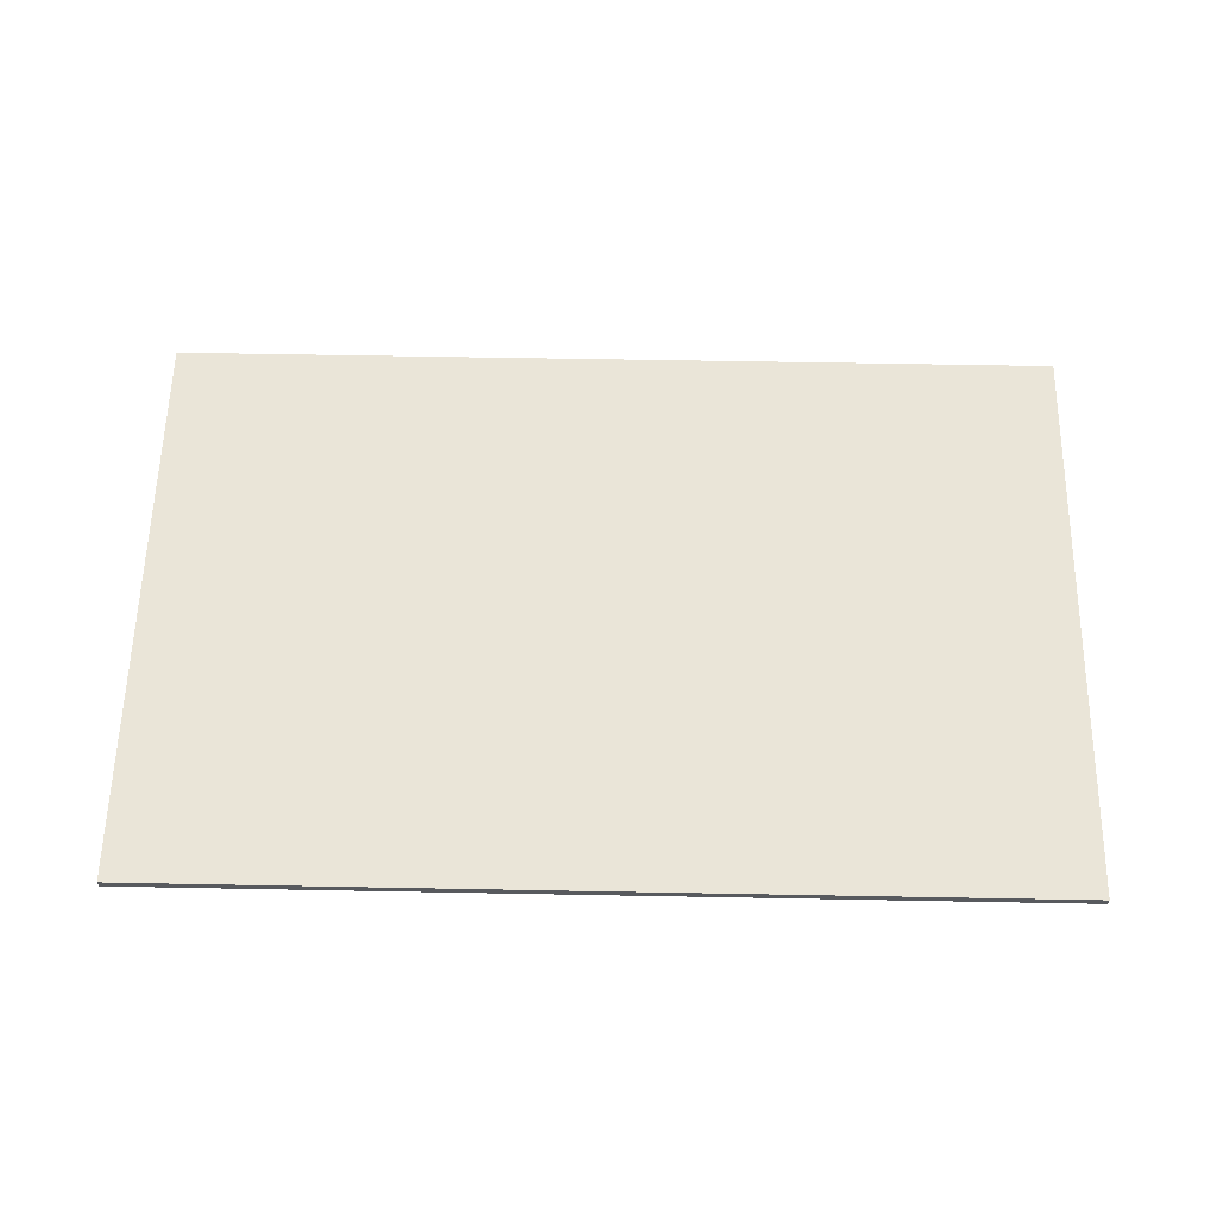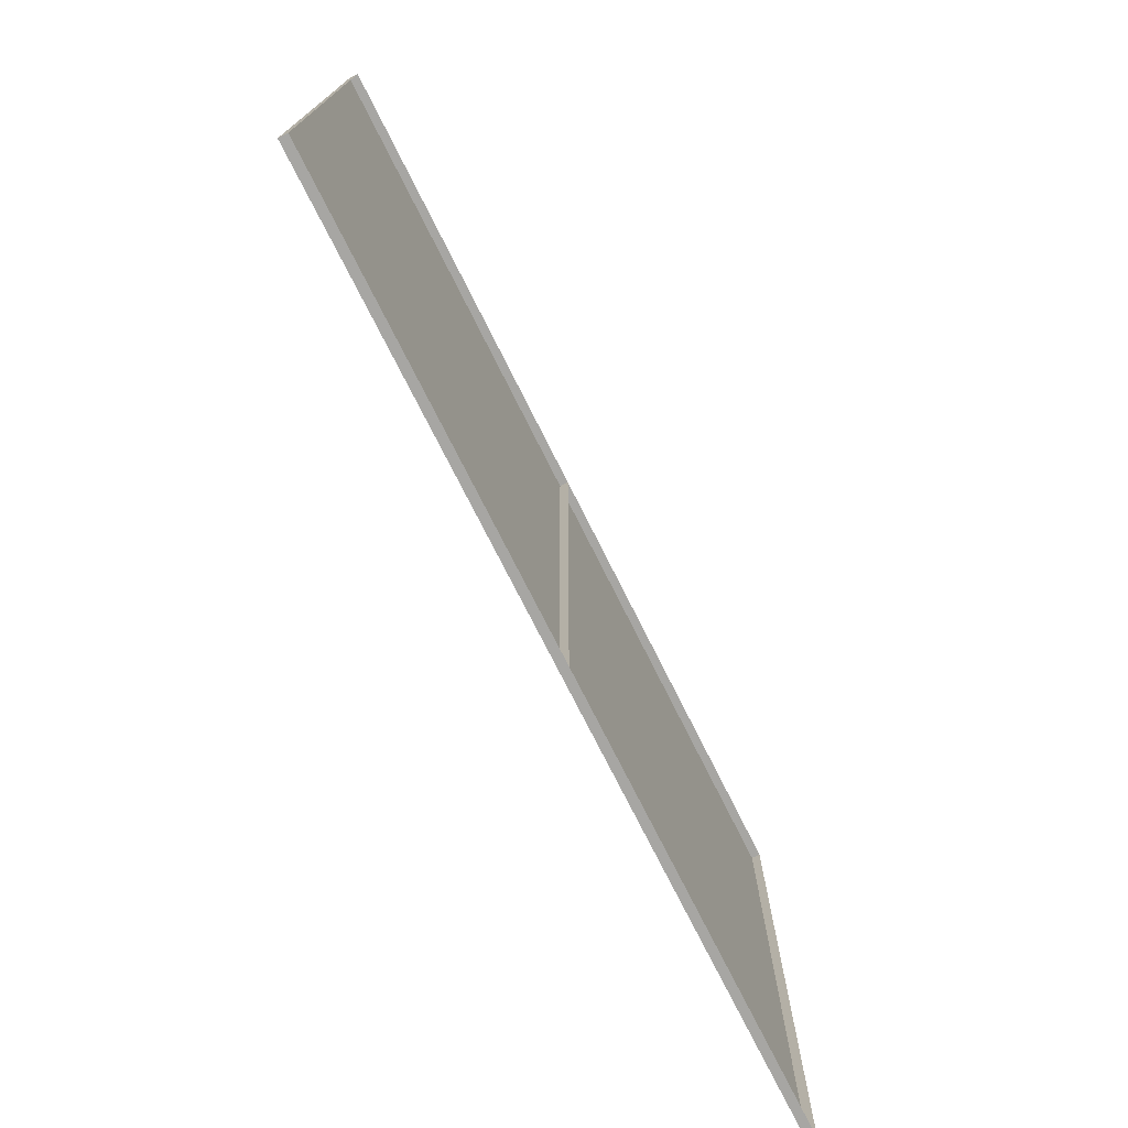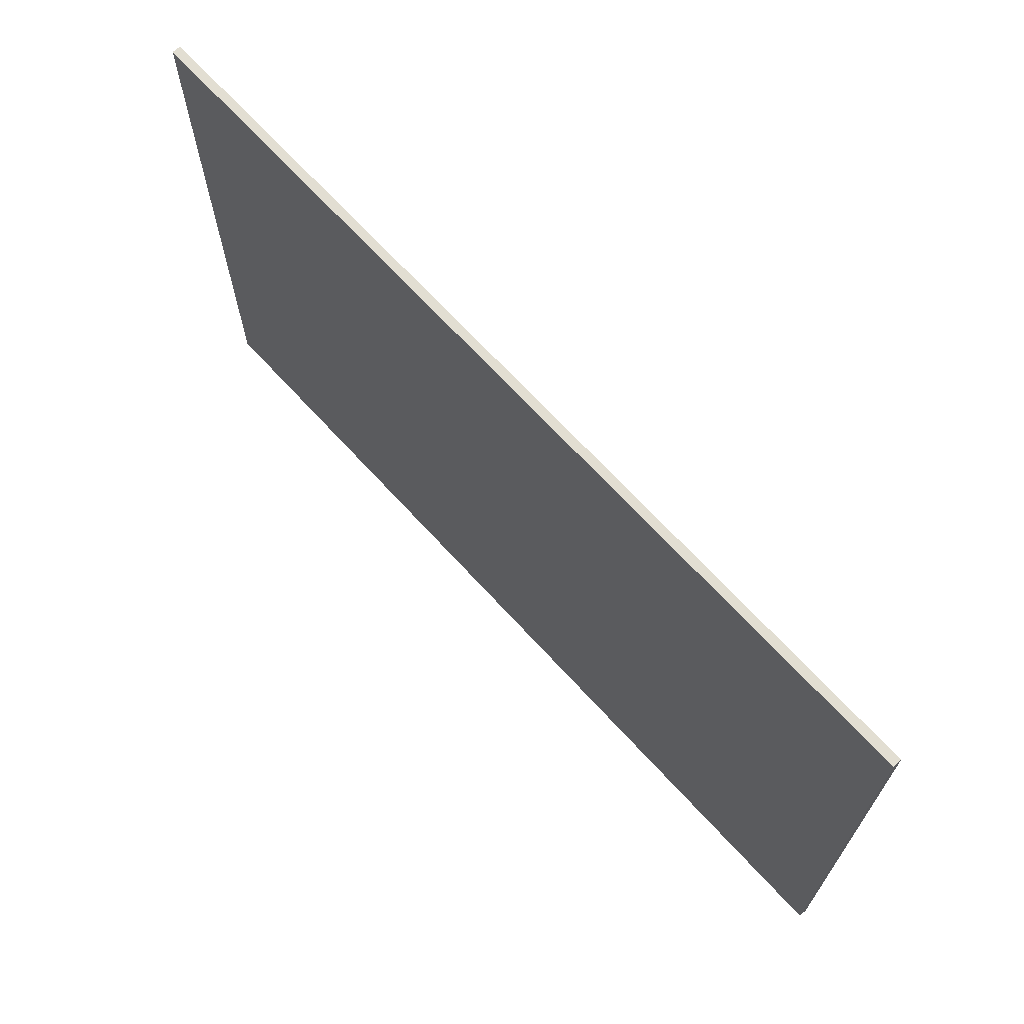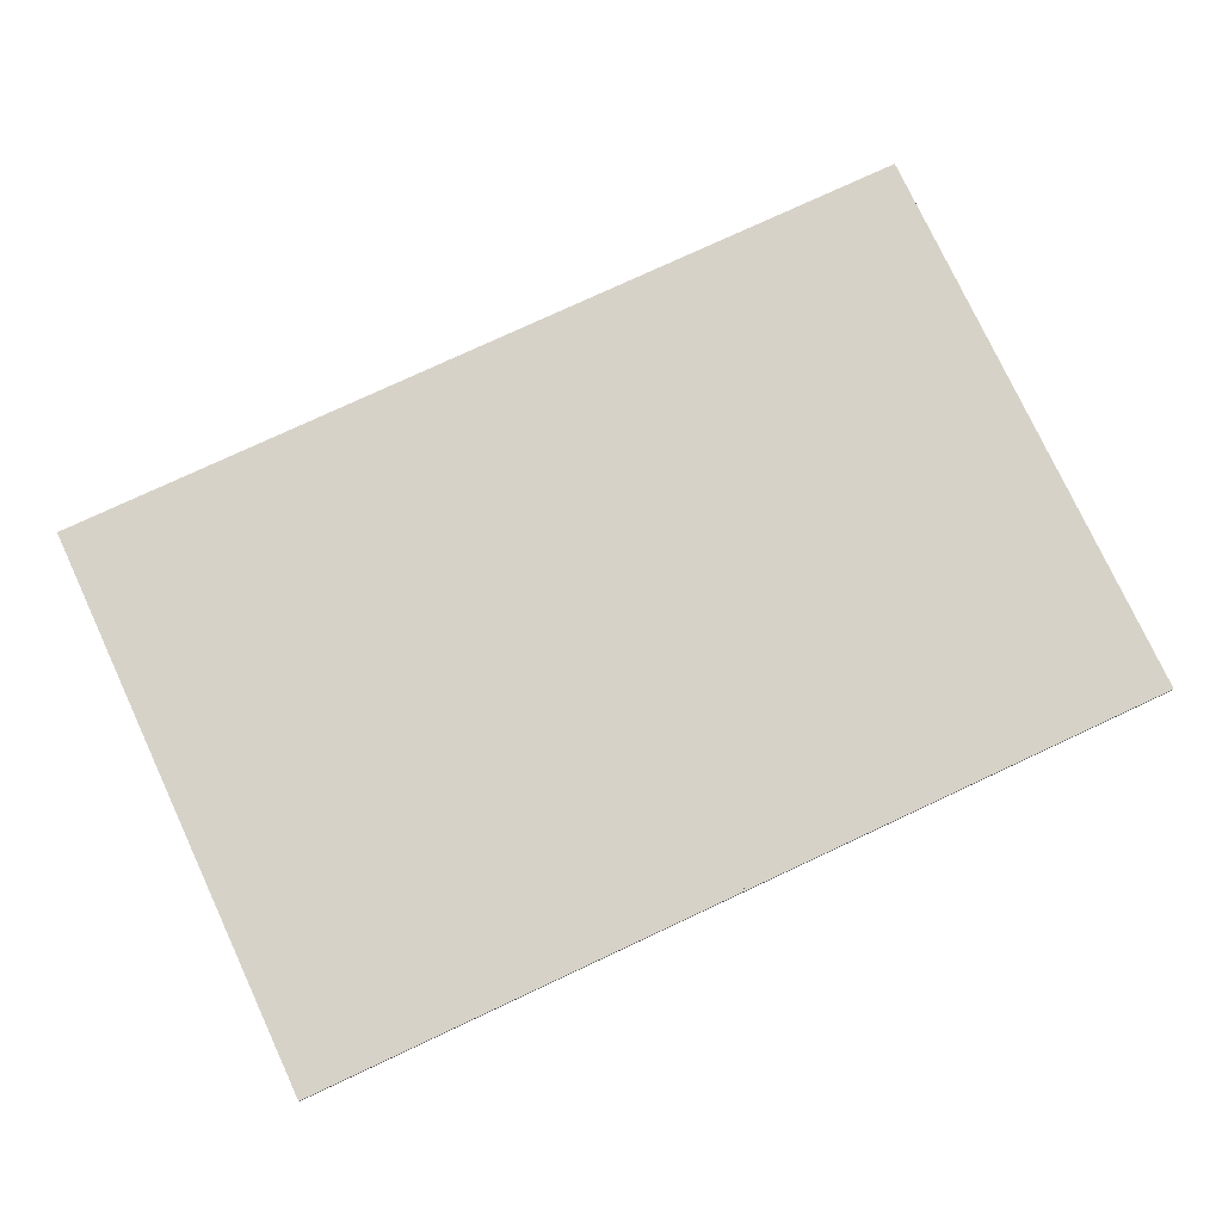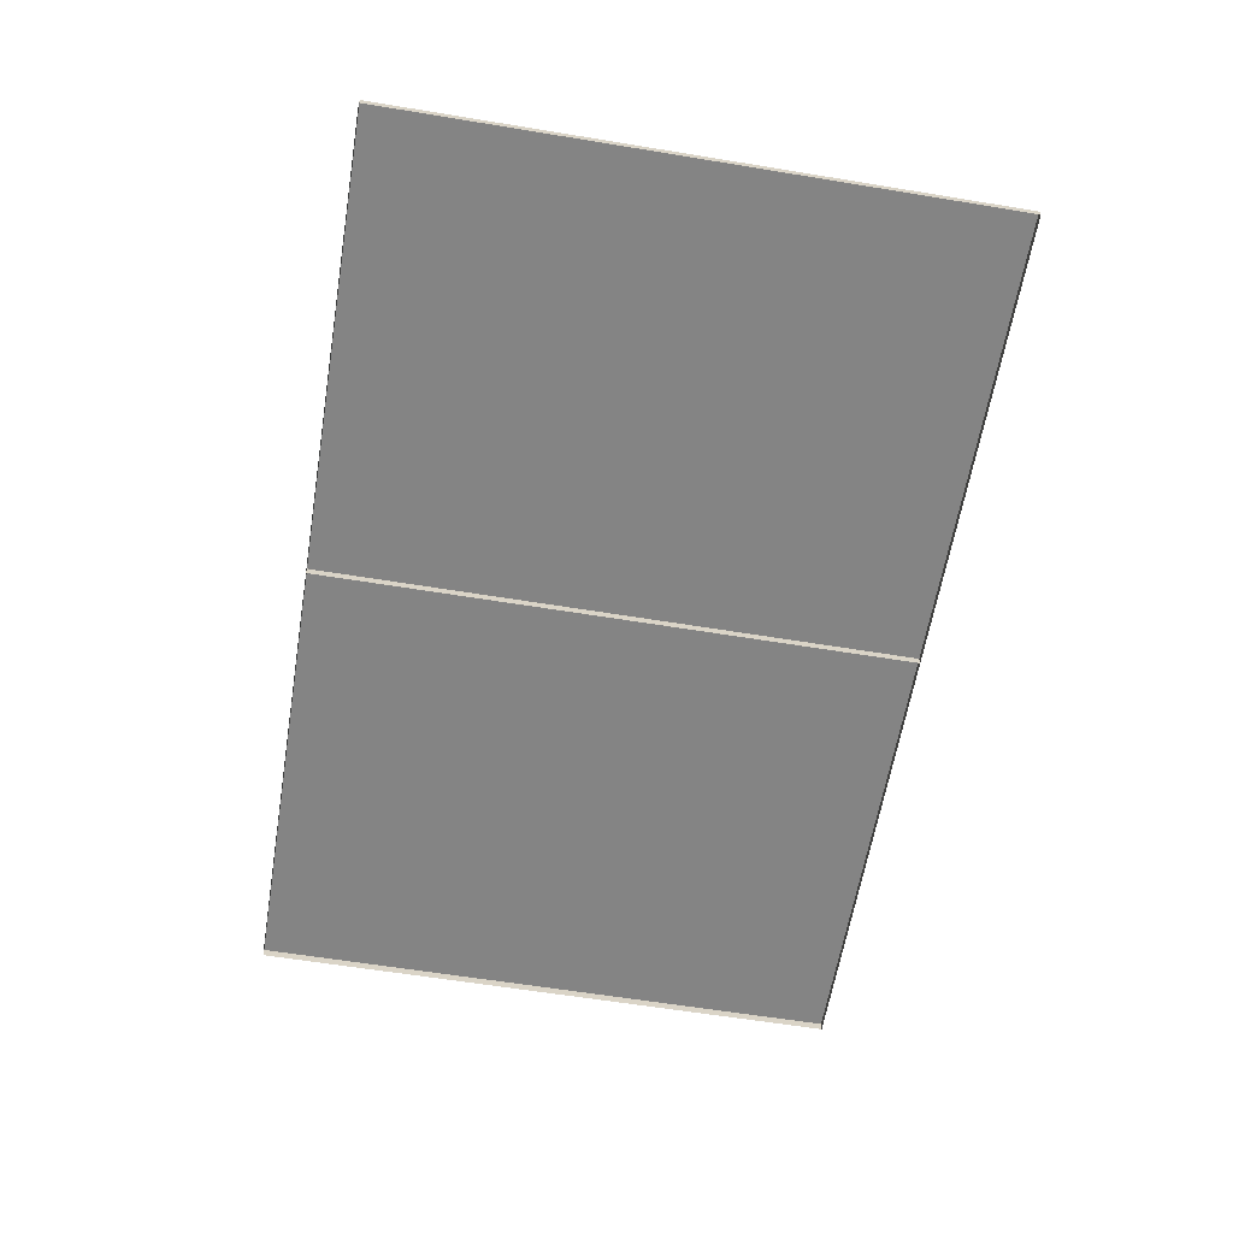
<metadata>
{"format":"obj","ext":"obj","renderer":"f3d","projection":"perspective","resolution":1024,"background":"white","views":[{"elev":59.5,"azim":-178.9,"up":"+Y"},{"elev":-74.2,"azim":-63.4,"up":"+Z"},{"elev":68.0,"azim":-132.4,"up":"+Z"},{"elev":77.4,"azim":155.0,"up":"+Y"},{"elev":-61.4,"azim":-99.5,"up":"+Y"}]}
</metadata>
<code>
g default
v -80.11 0 126
v -80.11 1 126
v -28.11 1 126
v -80.11 1 92
v -28.11 1 92
v -80.11 0 92
v -28.11 0 92
v -28.11 1 98.04
v -80.11 1 98.04
v -80.11 0 98.04
v -28.11 1 120.6
v -80.11 1 120.6
v -80.11 0 120.6
v -37.3 1 126
v -37.3 1 120.6
v -37.3 1 98.04
v -37.3 1 92
v -37.3 0 92
v -70.51 1 126
v -70.51 1 120.6
v -70.51 1 98.04
v -70.51 1 92
v -70.51 0 92
v -28.11 1 111.3
v -37.3 1 111.3
v -70.51 1 111.3
v -80.11 1 111.3
v -80.11 0 111.3
v -28.11 1 107.3
v -37.3 1 107.3
v -70.51 1 107.3
v -80.11 1 107.3
v -80.11 0 107.3
v -80.11 0 160
v -28.11 0 160
v -80.11 1 160
v -28.11 1 160
v -80.11 1 126
v -28.11 1 126
v -80.11 0 126
v -28.11 1 132
v -80.11 1 132
v -80.11 0 132
v -28.11 1 154.6
v -80.11 1 154.6
v -80.11 0 154.6
v -37.3 0 160
v -37.3 1 160
v -37.3 1 154.6
v -37.3 1 132
v -37.3 1 126
v -70.51 0 160
v -70.51 1 160
v -70.51 1 154.6
v -70.51 1 132
v -70.51 1 126
v -28.11 1 145.3
v -37.3 1 145.3
v -70.51 1 145.3
v -80.11 1 145.3
v -80.11 0 145.3
v -28.11 1 141.3
v -37.3 1 141.3
v -70.51 1 141.3
v -80.11 1 141.3
v -80.11 0 141.3
v -28.11 0 160
v 23.89 0 160
v -28.11 1 160
v 23.89 1 160
v -28.11 1 126
v 23.89 1 126
v -28.11 0 126
v 23.89 0 126
v 23.89 0 132
v 23.89 1 132
v -28.11 1 132
v -28.11 0 132
v 23.89 0 154.6
v 23.89 1 154.6
v -28.11 1 154.6
v -28.11 0 154.6
v 14.7 0 160
v 14.7 1 160
v 14.7 1 154.6
v 14.7 1 132
v 14.7 1 126
v -18.51 0 160
v -18.51 1 160
v -18.51 1 154.6
v -18.51 1 132
v -18.51 1 126
v 23.89 0 145.3
v 23.89 1 145.3
v 14.7 1 145.3
v -18.51 1 145.3
v -28.11 1 145.3
v -28.11 0 145.3
v 23.89 0 141.3
v 23.89 1 141.3
v 14.7 1 141.3
v -18.51 1 141.3
v -28.11 1 141.3
v -28.11 0 141.3
v -28.11 0 126
v 23.89 0 126
v -28.11 1 126
v 23.89 1 126
v -28.11 1 92
v 23.89 1 92
v -28.11 0 92
v 23.89 0 92
v 23.89 0 98.04
v 23.89 1 98.04
v -28.11 1 98.04
v -28.11 0 98.04
v 23.89 0 120.6
v 23.89 1 120.6
v -28.11 1 120.6
v -28.11 0 120.6
v 14.7 1 126
v 14.7 1 120.6
v 14.7 1 98.04
v 14.7 1 92
v 14.7 0 92
v -18.51 1 126
v -18.51 1 120.6
v -18.51 1 98.04
v -18.51 1 92
v -18.51 0 92
v 23.89 0 111.3
v 23.89 1 111.3
v 14.7 1 111.3
v -18.51 1 111.3
v -28.11 1 111.3
v -28.11 0 111.3
v 23.89 0 107.3
v 23.89 1 107.3
v 14.7 1 107.3
v -18.51 1 107.3
v -28.11 1 107.3
v -28.11 0 107.3
g pasted__Floor_mall3
f 2 19 20 12
f 4 22 23 6
f 12 13 1 2
f 9 21 22 4
f 6 10 9 4
f 12 20 26 27
f 27 28 13 12
f 15 14 3 11
f 24 25 15 11
f 17 16 8 5
f 18 17 5 7
f 20 19 14 15
f 25 26 20 15
f 22 21 16 17
f 23 22 17 18
f 29 30 25 24
f 30 31 26 25
f 27 26 31 32
f 32 33 28 27
f 16 30 29 8
f 21 31 30 16
f 32 31 21 9
f 9 10 33 32
f 34 52 53 36
f 36 53 54 45
f 45 46 34 36
f 42 55 56 38
f 40 43 42 38
f 45 54 59 60
f 60 61 46 45
f 48 47 35 37
f 49 48 37 44
f 57 58 49 44
f 51 50 41 39
f 53 52 47 48
f 54 53 48 49
f 58 59 54 49
f 56 55 50 51
f 62 63 58 57
f 63 64 59 58
f 60 59 64 65
f 65 66 61 60
f 50 63 62 41
f 55 64 63 50
f 65 64 55 42
f 42 43 66 65
f 67 88 89 69
f 69 89 90 81
f 68 79 80 70
f 81 82 67 69
f 76 75 74 72
f 77 91 92 71
f 73 78 77 71
f 80 79 93 94
f 81 90 96 97
f 97 98 82 81
f 84 83 68 70
f 85 84 70 80
f 94 95 85 80
f 87 86 76 72
f 89 88 83 84
f 90 89 84 85
f 95 96 90 85
f 92 91 86 87
f 94 93 99 100
f 100 101 95 94
f 101 102 96 95
f 97 96 102 103
f 103 104 98 97
f 100 99 75 76
f 86 101 100 76
f 91 102 101 86
f 103 102 91 77
f 77 78 104 103
f 107 126 127 119
f 109 129 130 111
f 106 117 118 108
f 119 120 105 107
f 114 113 112 110
f 115 128 129 109
f 111 116 115 109
f 118 117 131 132
f 119 127 134 135
f 135 136 120 119
f 122 121 108 118
f 132 133 122 118
f 124 123 114 110
f 125 124 110 112
f 127 126 121 122
f 133 134 127 122
f 129 128 123 124
f 130 129 124 125
f 132 131 137 138
f 138 139 133 132
f 139 140 134 133
f 135 134 140 141
f 141 142 136 135
f 138 137 113 114
f 123 139 138 114
f 128 140 139 123
f 141 140 128 115
f 115 116 142 141

</code>
